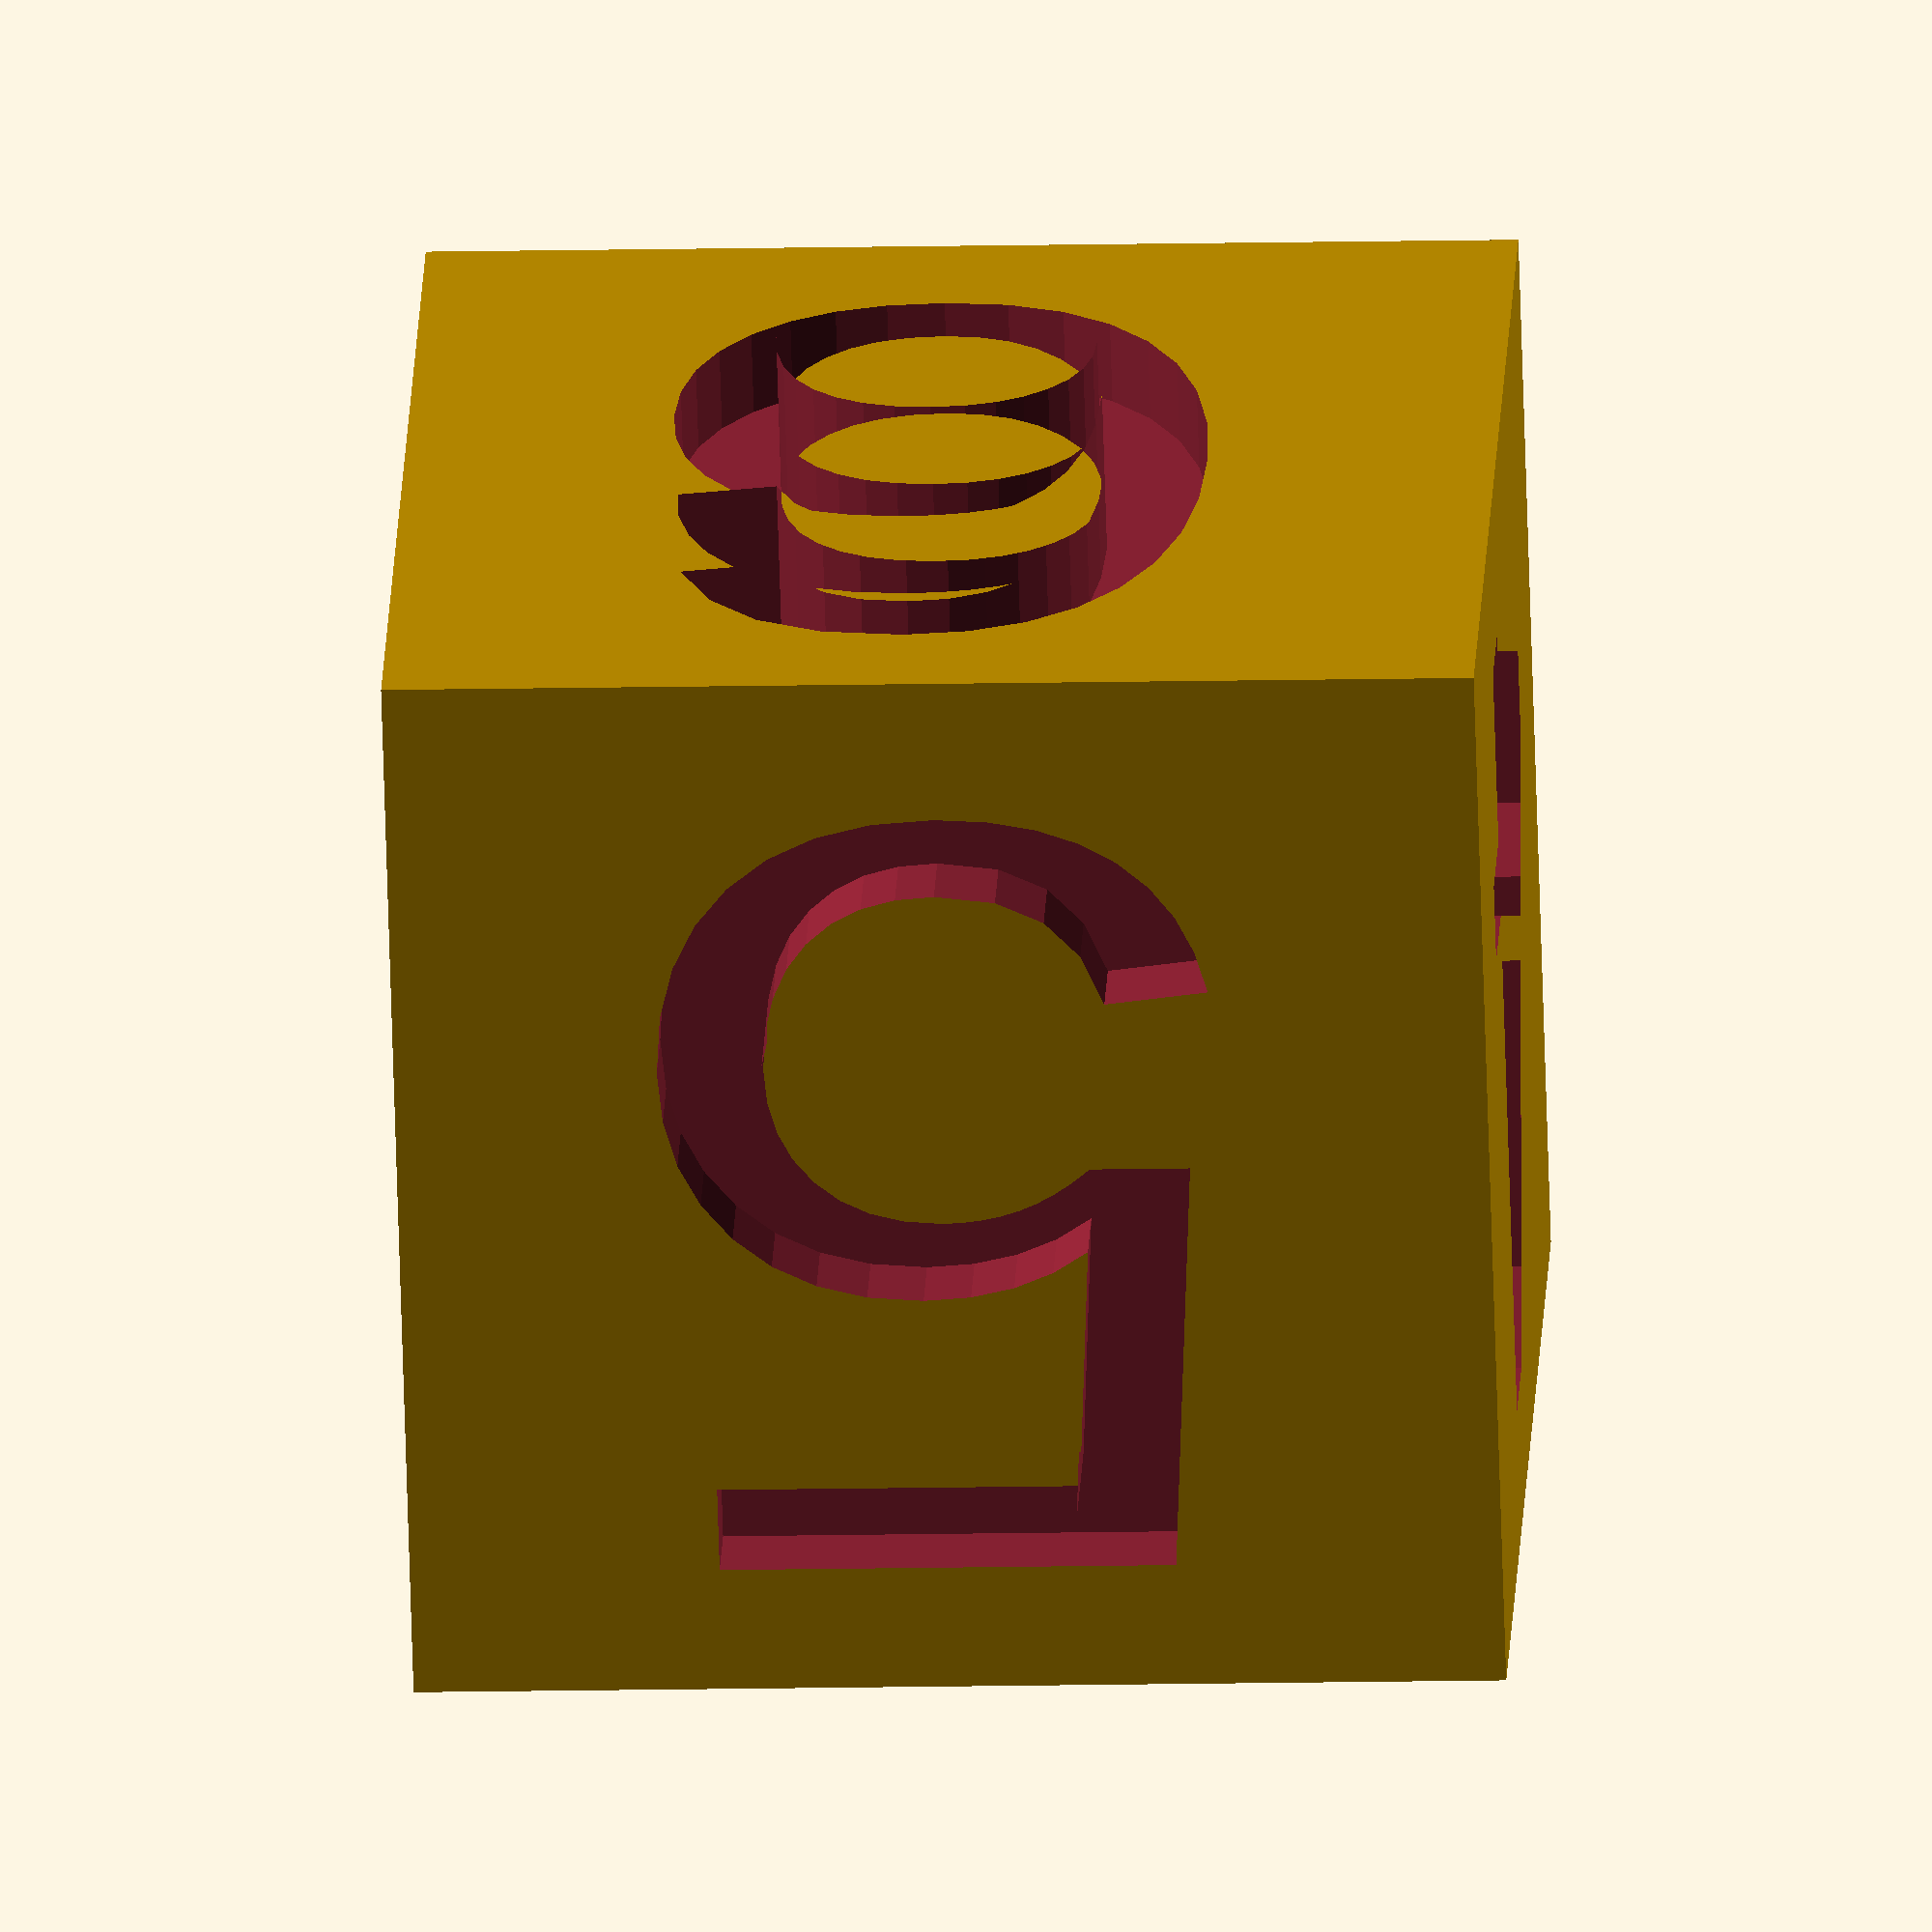
<openscad>
size=13;

difference() {
  cube(size,center=true);
  for (i=[
    [2,0,[0,1,0]],
    [3,90,[0,1,0]],
    [4,180,[0,1,0]],
    [5,270,[0,1,0]],
    [1,-360/3,[1,1,1]],
    [6,360/3,[1,-1,1]],
  ])
    rotate(a=i[1],v=i[2]) translate([0,0,size/2-1]) linear_extrude(2)
      text(str(i[0]),valign="center",halign="center");  
}
</openscad>
<views>
elev=192.5 azim=36.1 roll=87.1 proj=o view=wireframe
</views>
